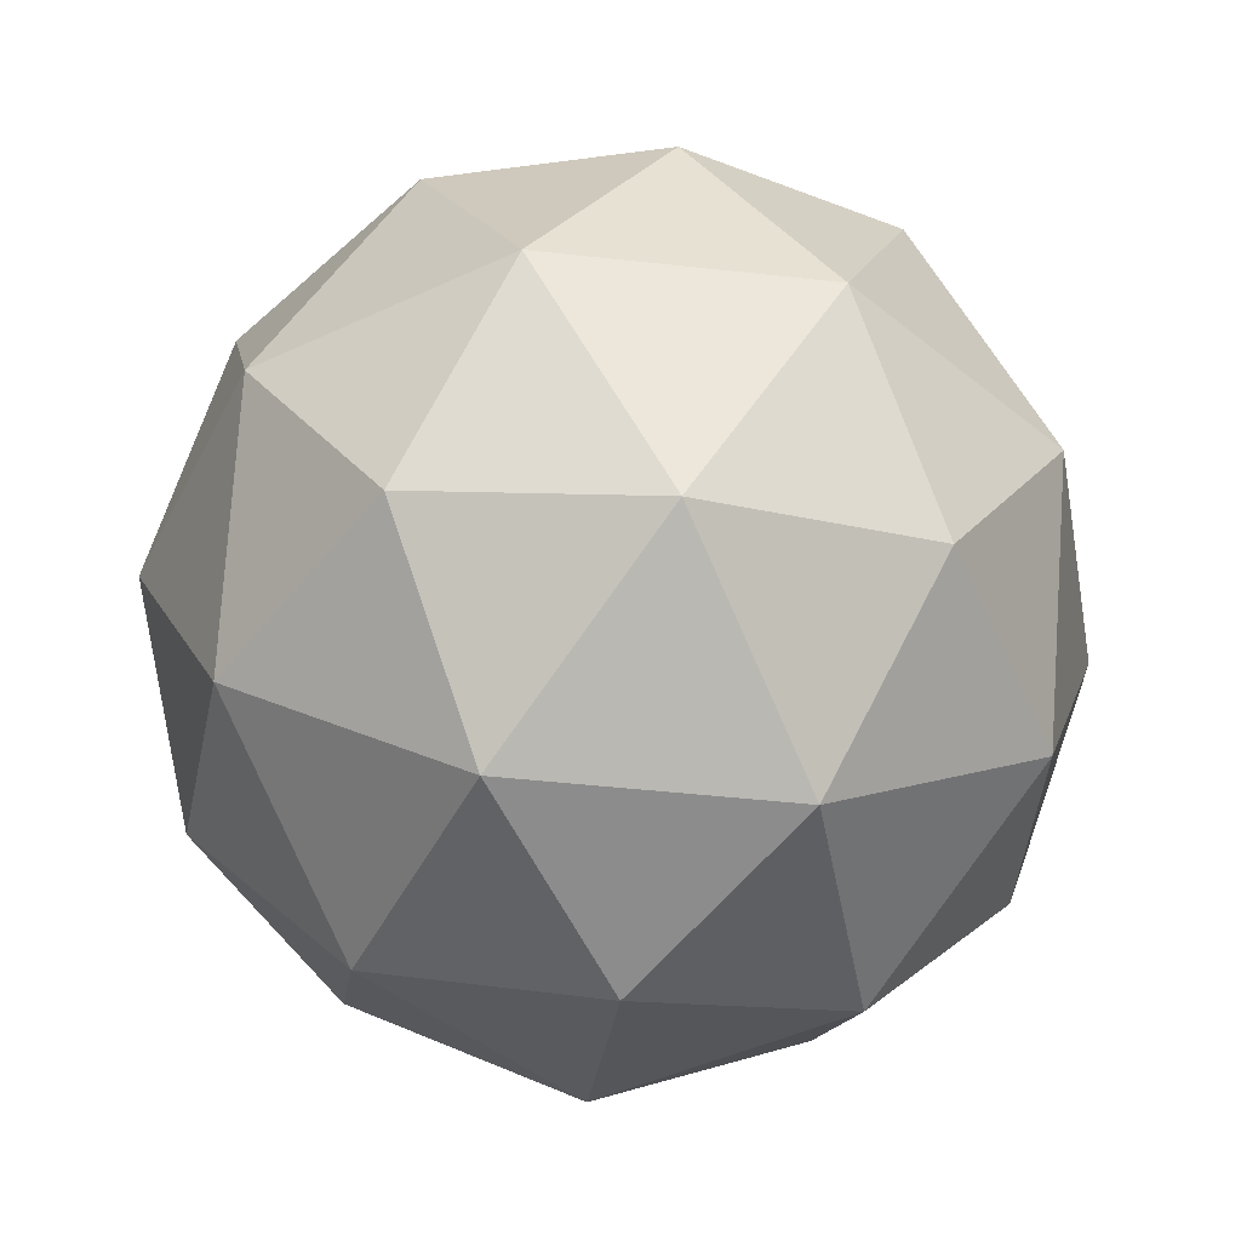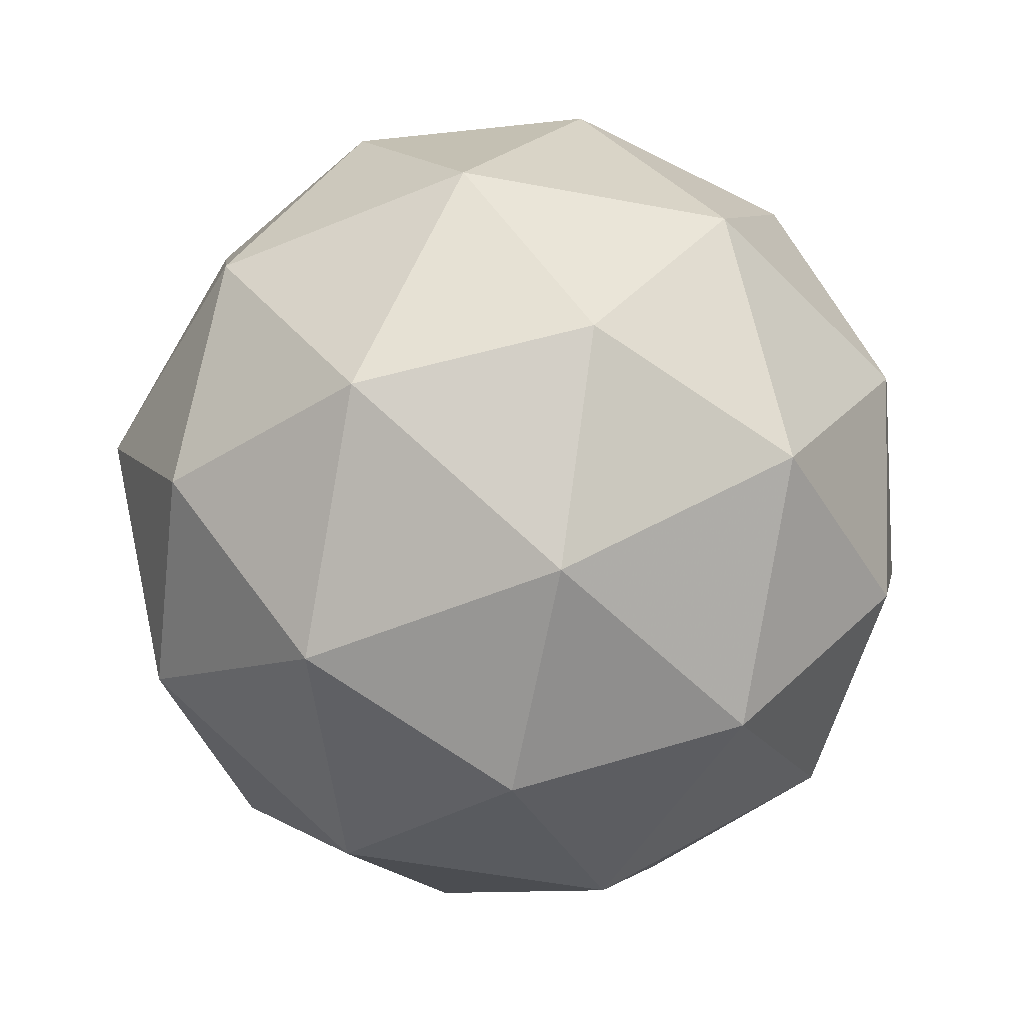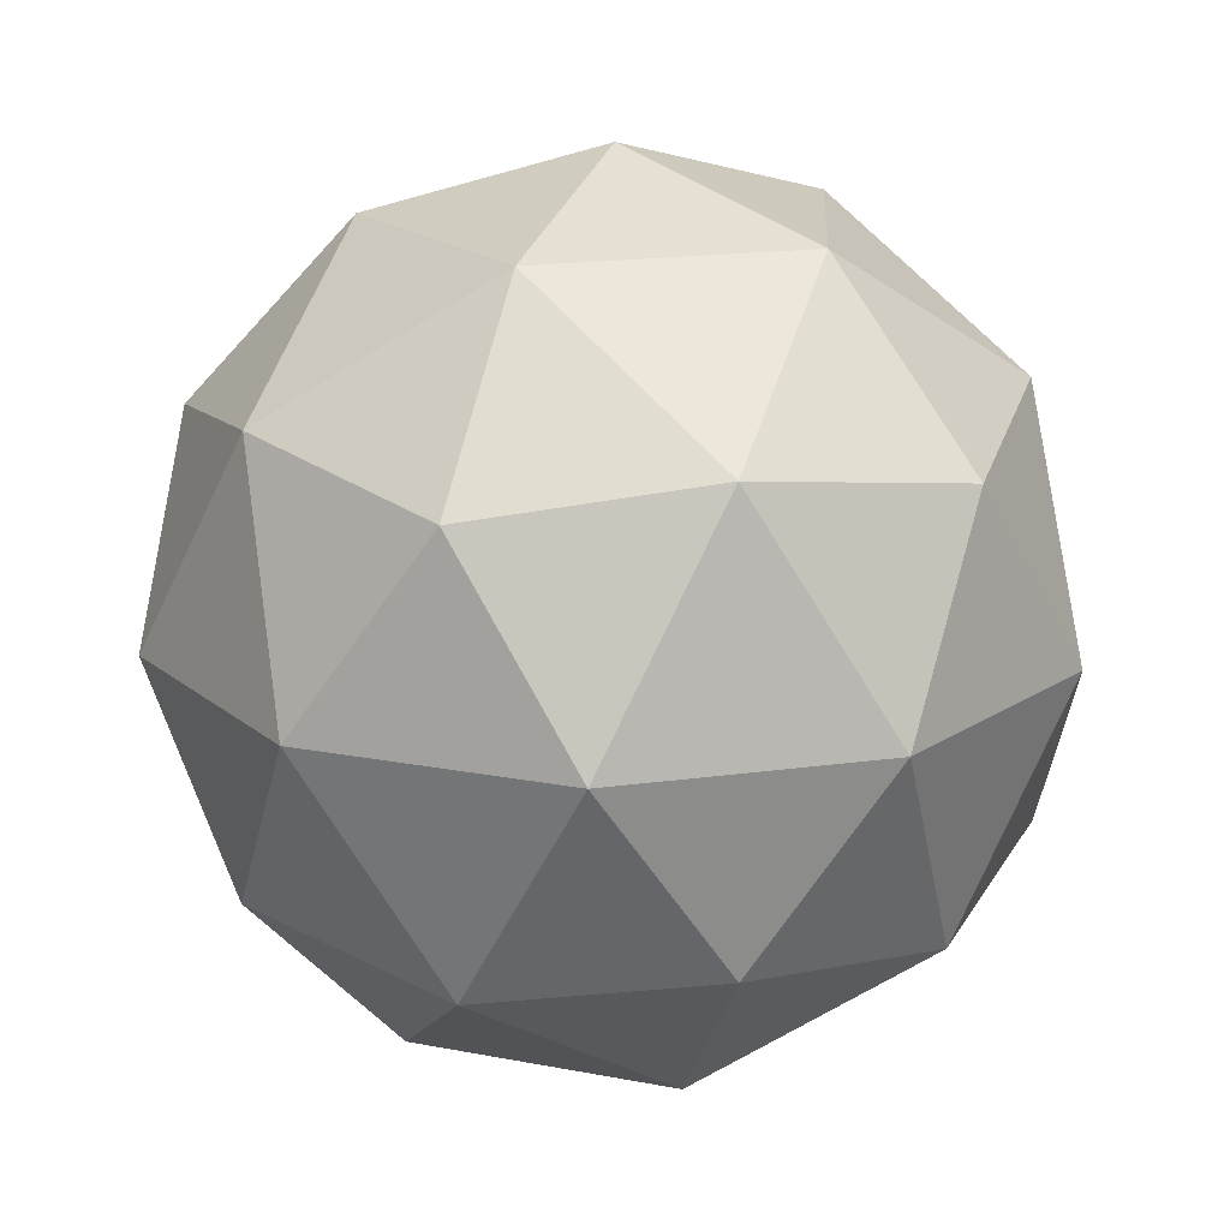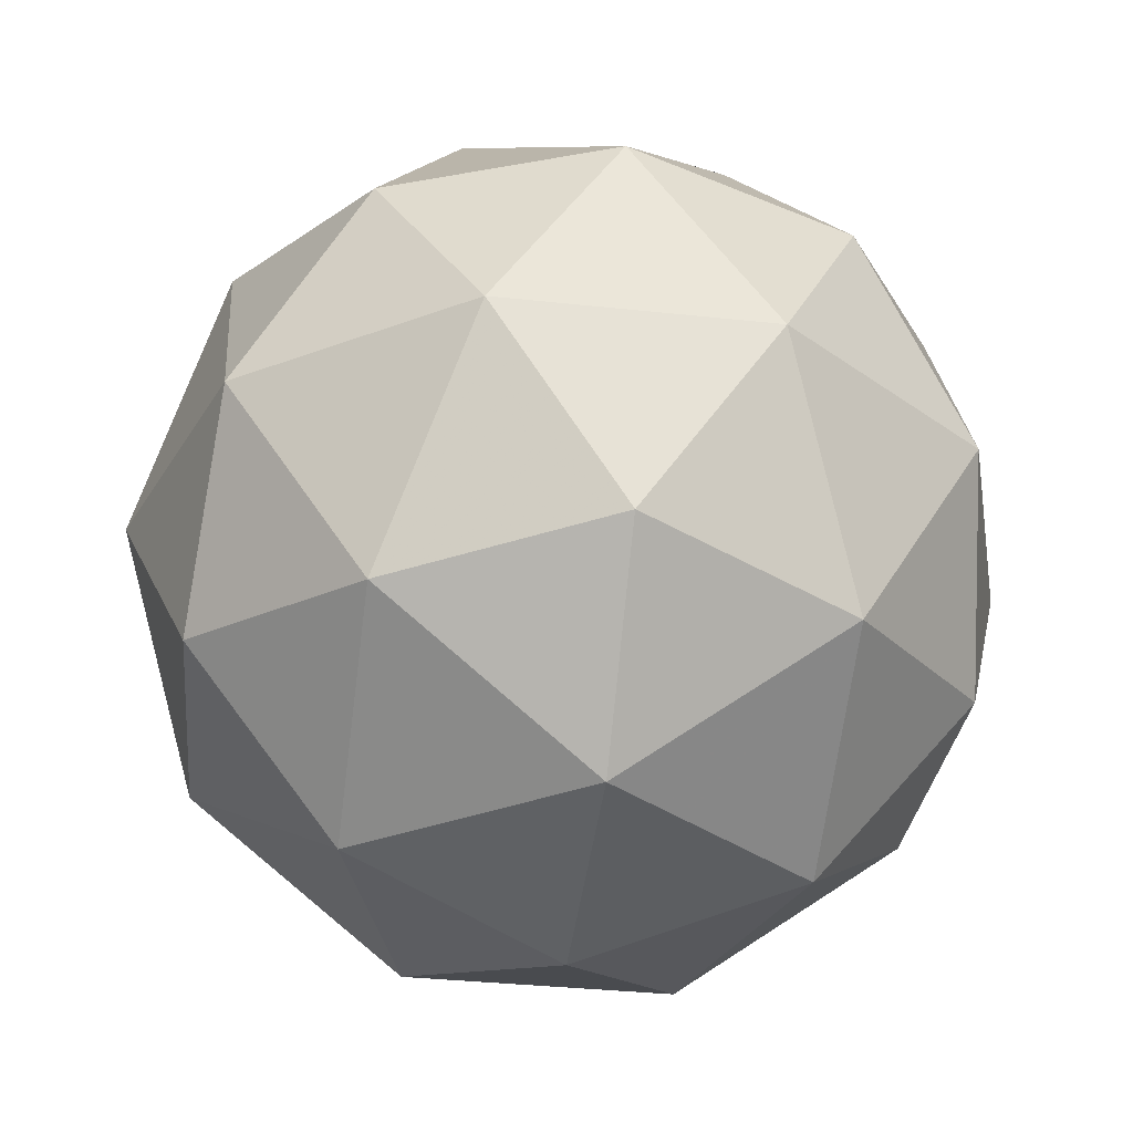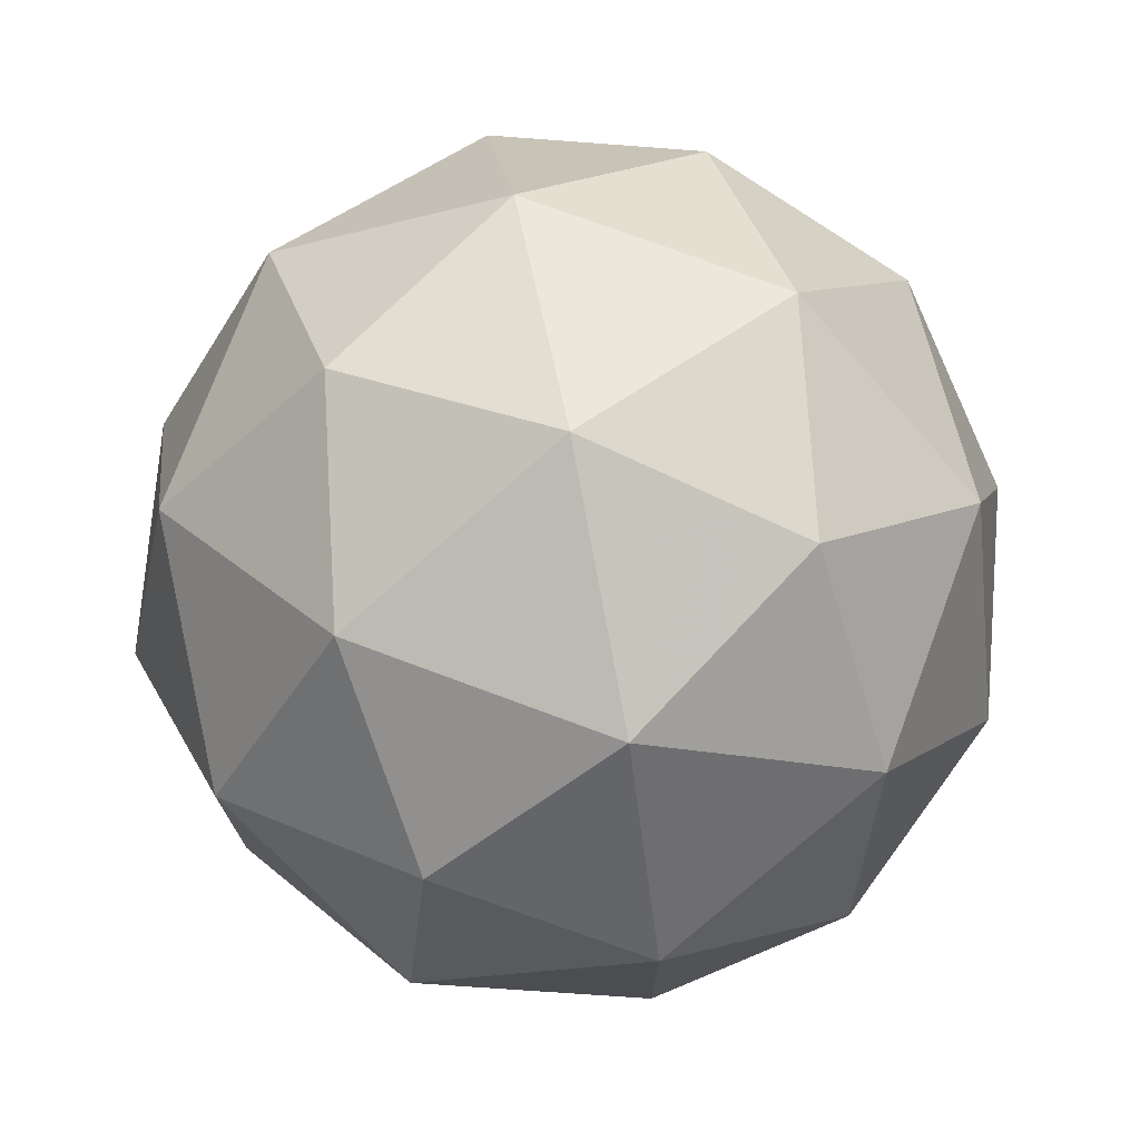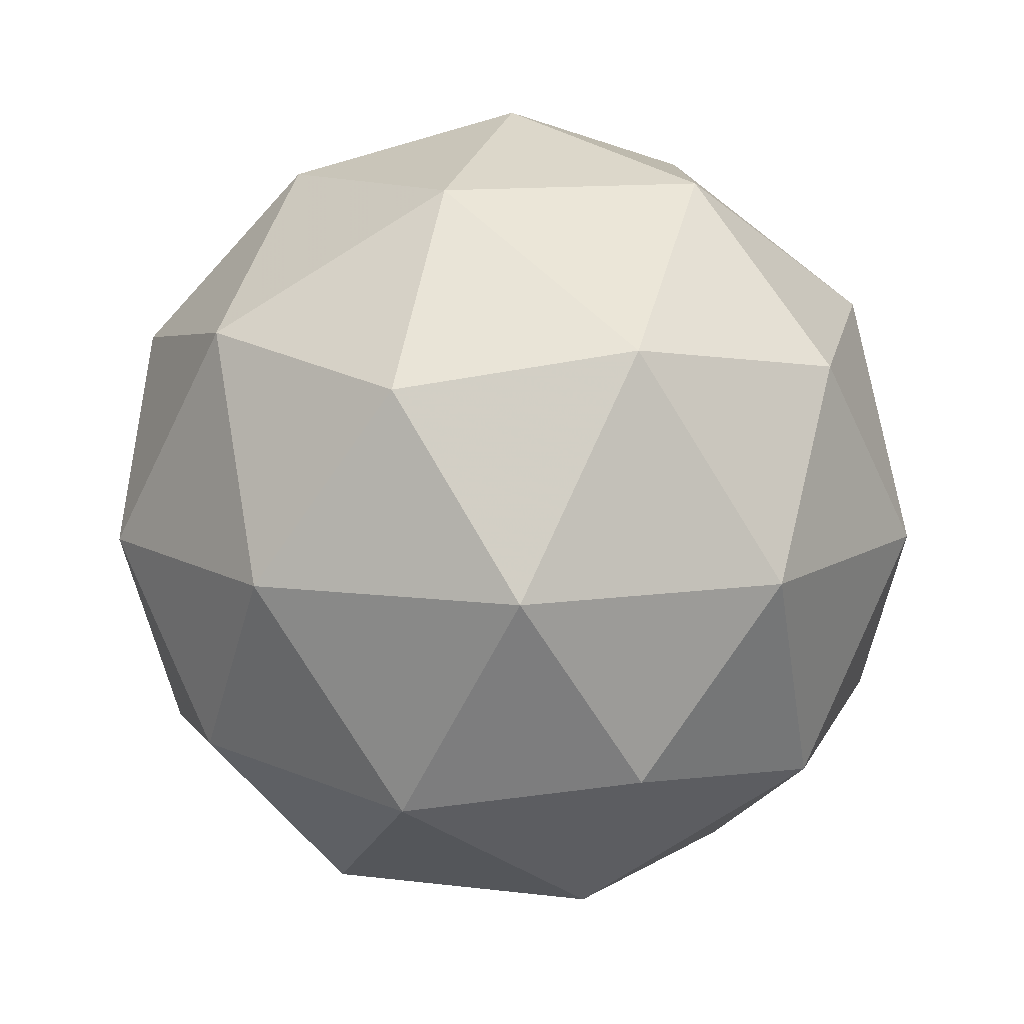
<metadata>
{"format":"obj","ext":"obj","renderer":"f3d","projection":"perspective","resolution":1024,"background":"white","views":[{"elev":-44.8,"azim":154.6,"up":"+Y"},{"elev":-51.6,"azim":-173.6,"up":"+Y"},{"elev":18.3,"azim":-177.2,"up":"+Y"},{"elev":-33.3,"azim":-26.6,"up":"+Y"},{"elev":74.4,"azim":-101.3,"up":"+Z"},{"elev":11.6,"azim":-37.0,"up":"+Y"}]}
</metadata>
<code>
g ASKR-i9-g141-s1564
v 3581 -2152 -3538
v 3671 -2121 -3473
v 3547 -2121 -3433
v 3733 -2036 -3427
v 3760 -2052 -3538
v 3471 -2121 -3538
v 3547 -2121 -3643
v 3671 -2121 -3603
v 3781 -1942 -3473
v 3523 -2036 -3359
v 3636 -2052 -3368
v 3581 -1942 -3328
v 3393 -2036 -3538
v 3437 -2052 -3433
v 3382 -1942 -3473
v 3523 -2036 -3716
v 3437 -2052 -3643
v 3458 -1942 -3708
v 3733 -2036 -3648
v 3636 -2052 -3708
v 3705 -1942 -3708
v 3705 -1942 -3368
v 3458 -1942 -3368
v 3382 -1942 -3603
v 3581 -1942 -3748
v 3781 -1942 -3603
v 3639 -1848 -3359
v 3726 -1832 -3433
v 3615 -1763 -3433
v 3429 -1848 -3427
v 3526 -1832 -3368
v 3492 -1763 -3473
v 3429 -1848 -3648
v 3403 -1832 -3538
v 3492 -1763 -3603
v 3639 -1848 -3716
v 3526 -1832 -3708
v 3615 -1763 -3643
v 3769 -1848 -3538
v 3726 -1832 -3643
v 3692 -1763 -3538
v 3581 -1732 -3538
f 1 2 3
f 4 2 5
f 1 3 6
f 1 6 7
f 1 7 8
f 4 5 9
f 10 11 12
f 13 14 15
f 16 17 18
f 19 20 21
f 4 9 22
f 10 12 23
f 13 15 24
f 16 18 25
f 19 21 26
f 27 28 29
f 30 31 32
f 33 34 35
f 36 37 38
f 39 40 41
f 41 38 42
f 41 40 38
f 40 36 38
f 38 35 42
f 38 37 35
f 37 33 35
f 35 32 42
f 35 34 32
f 34 30 32
f 32 29 42
f 32 31 29
f 31 27 29
f 29 41 42
f 29 28 41
f 28 39 41
f 26 40 39
f 26 21 40
f 21 36 40
f 25 37 36
f 25 18 37
f 18 33 37
f 24 34 33
f 24 15 34
f 15 30 34
f 23 31 30
f 23 12 31
f 12 27 31
f 22 28 27
f 22 9 28
f 9 39 28
f 21 25 36
f 21 20 25
f 20 16 25
f 18 24 33
f 18 17 24
f 17 13 24
f 15 23 30
f 15 14 23
f 14 10 23
f 12 22 27
f 12 11 22
f 11 4 22
f 9 26 39
f 9 5 26
f 5 19 26
f 8 20 19
f 8 7 20
f 7 16 20
f 7 17 16
f 7 6 17
f 6 13 17
f 6 14 13
f 6 3 14
f 3 10 14
f 5 8 19
f 5 2 8
f 2 1 8
f 3 11 10
f 3 2 11
f 2 4 11
f 2 4 11

</code>
